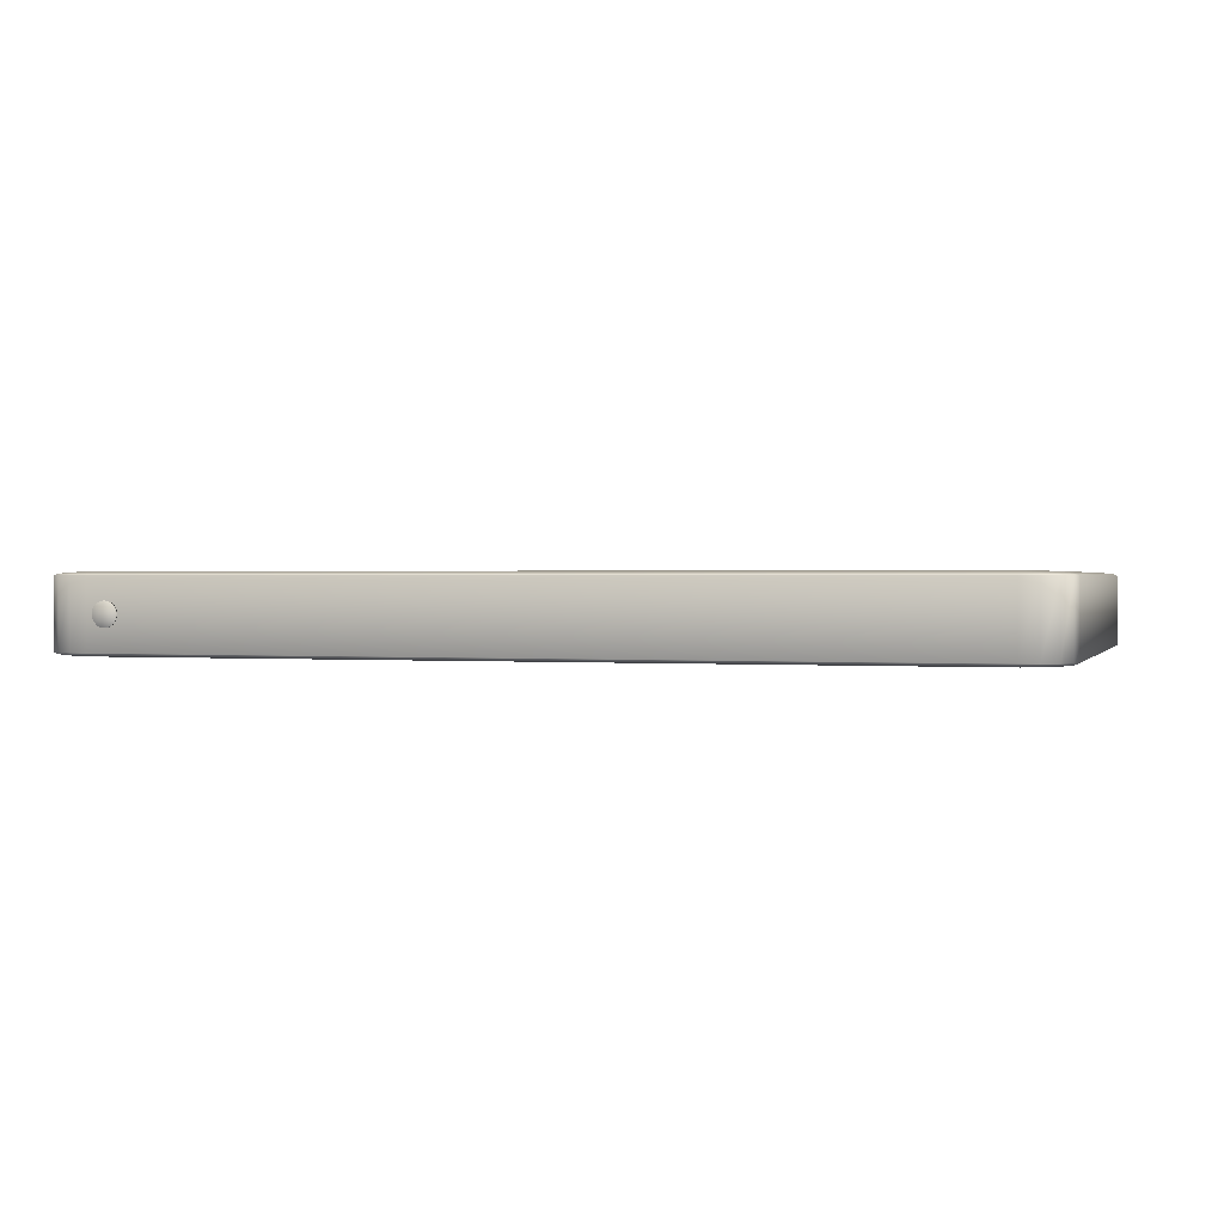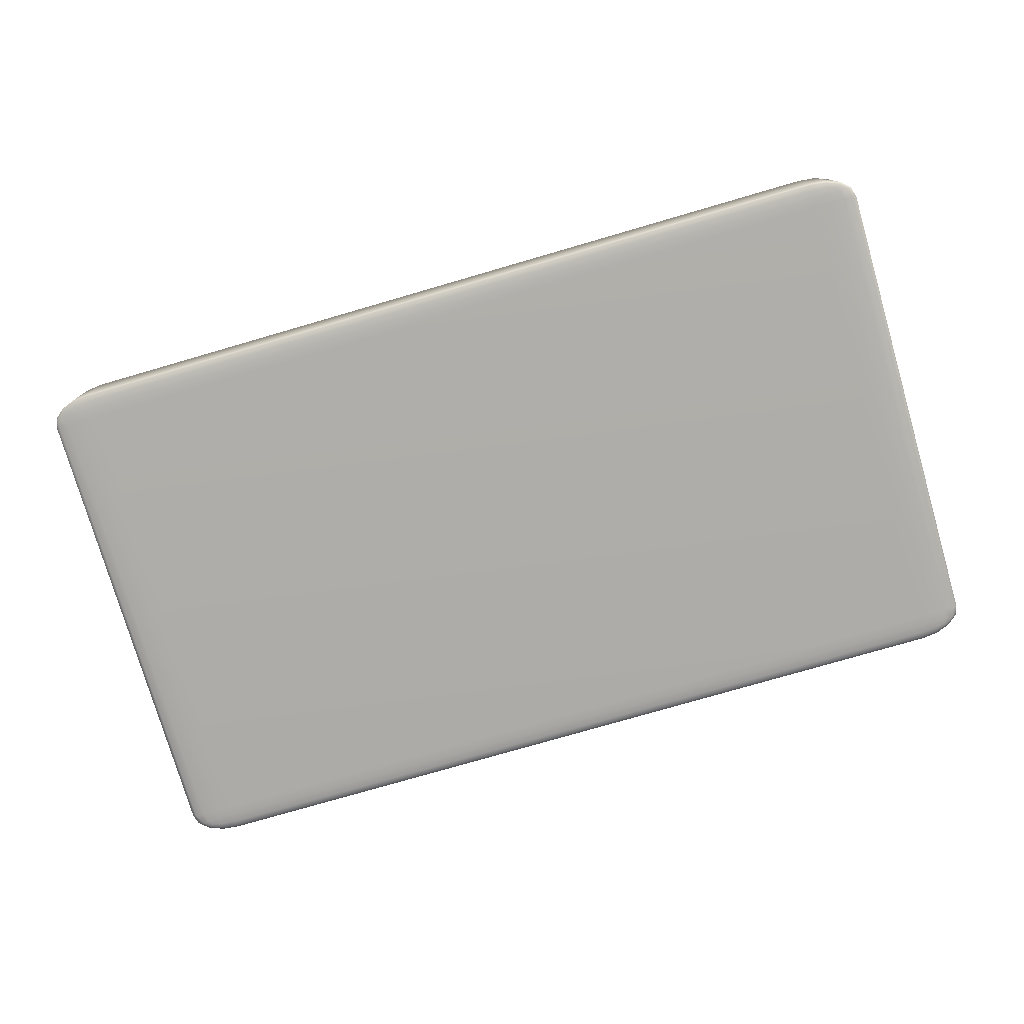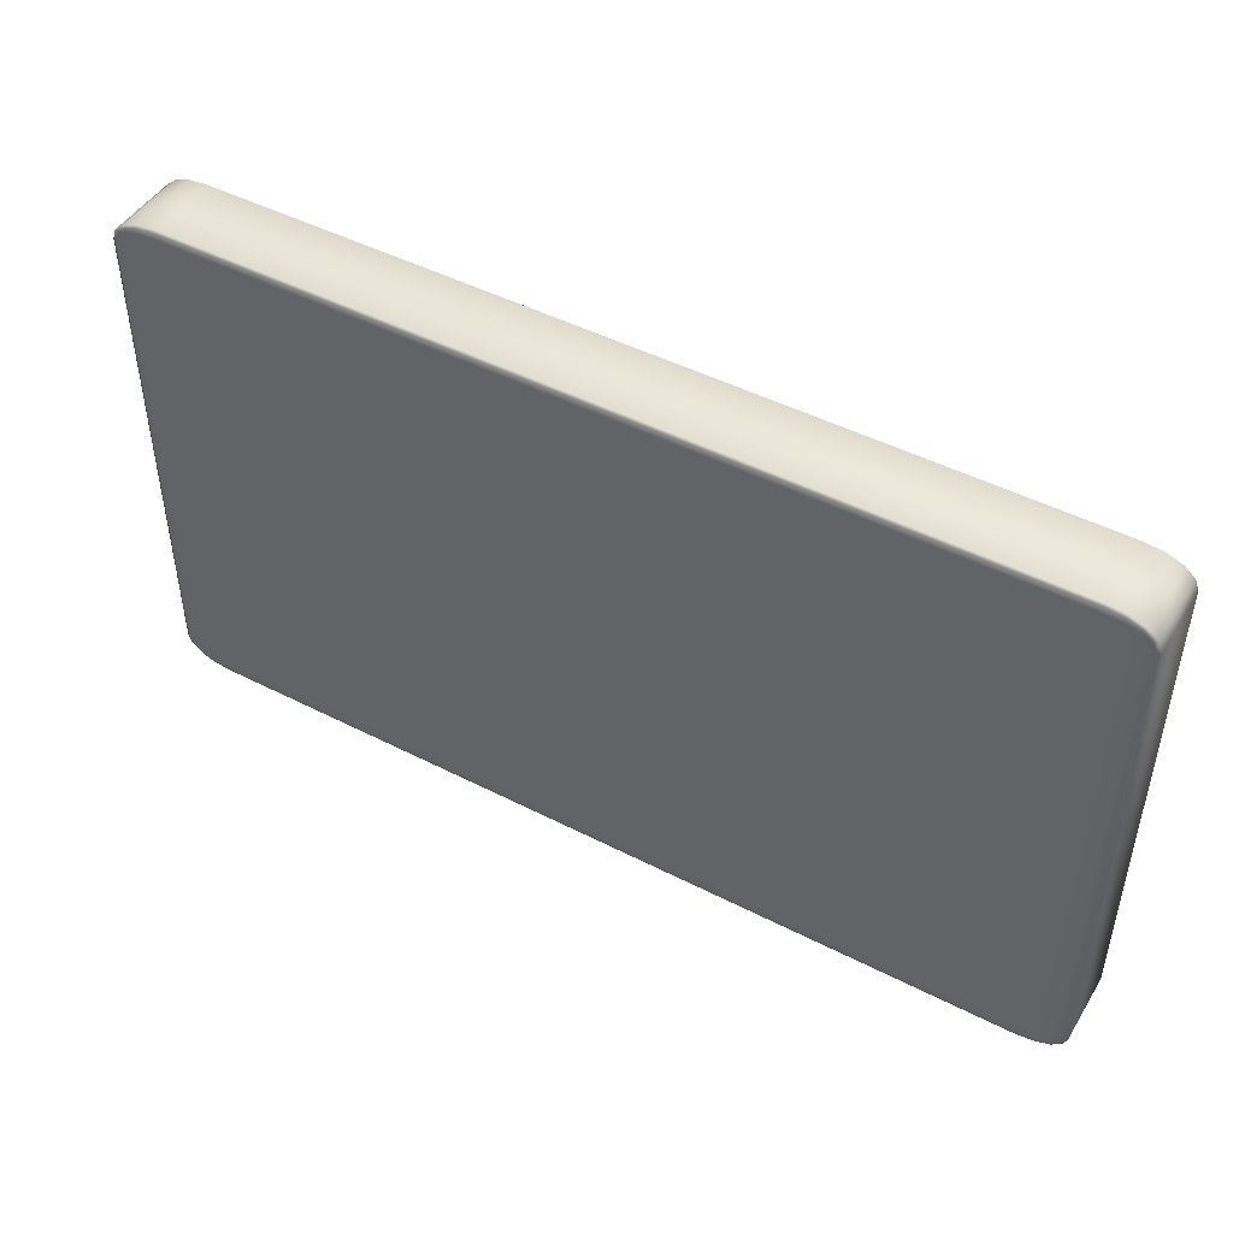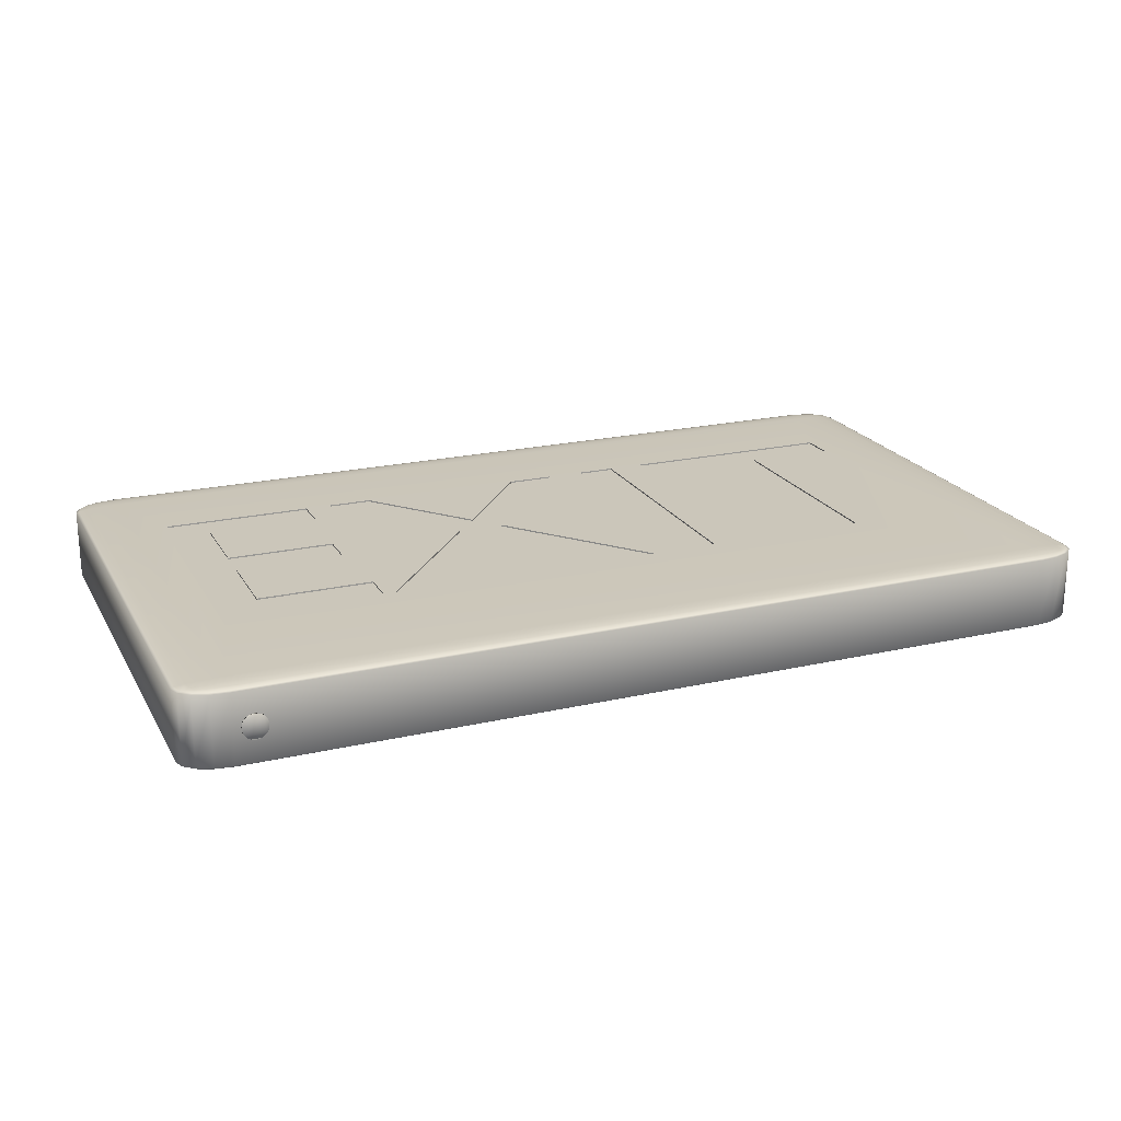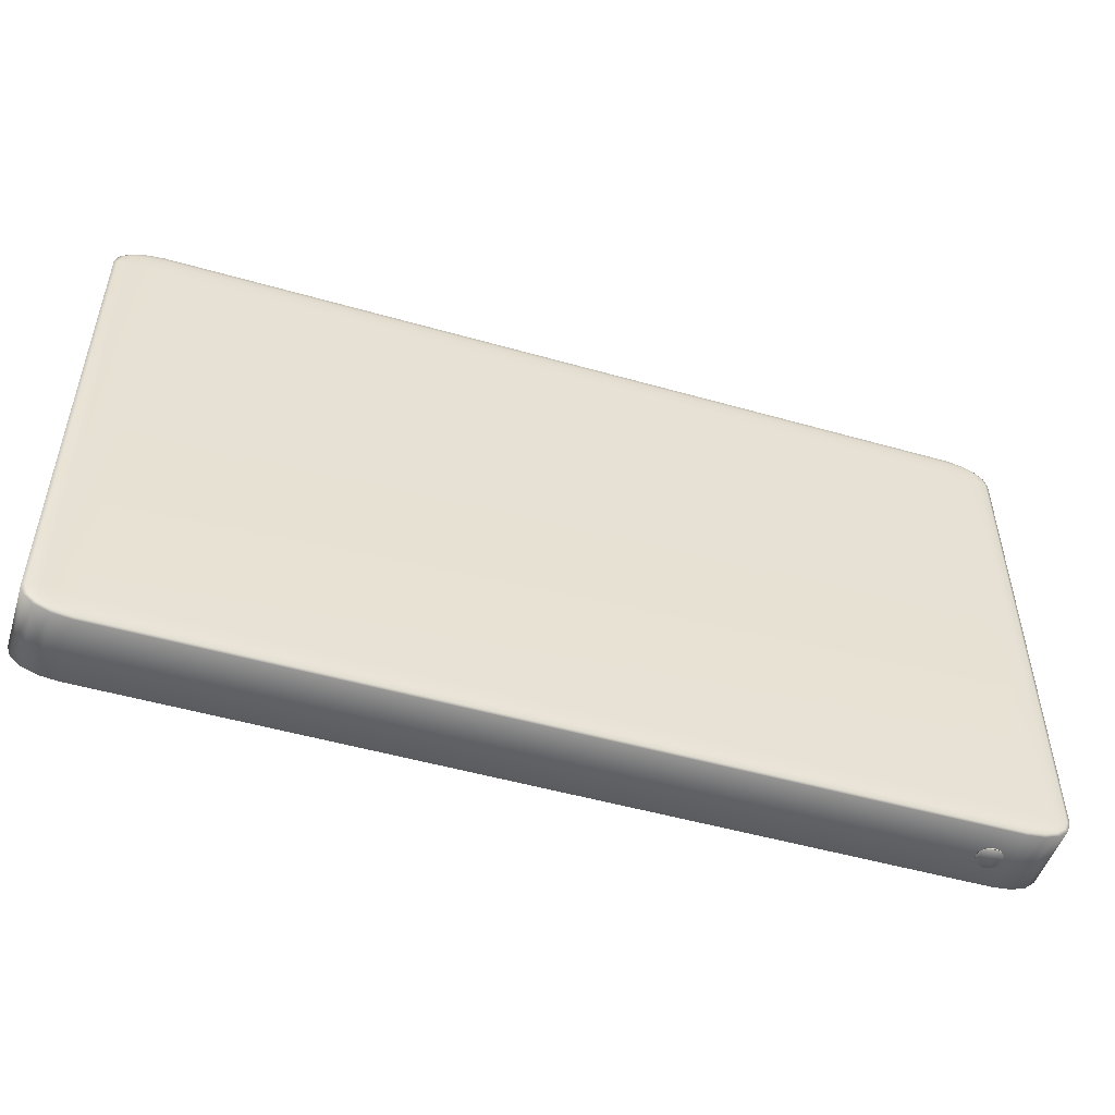
<metadata>
{"format":"obj","ext":"obj","renderer":"f3d","projection":"perspective","resolution":1024,"background":"white","views":[{"elev":0.9,"azim":16.7,"up":"+Z"},{"elev":-77.2,"azim":-163.8,"up":"+Z"},{"elev":47.0,"azim":-149.8,"up":"+Y"},{"elev":21.1,"azim":-22.3,"up":"+Z"},{"elev":-50.4,"azim":162.6,"up":"+Y"}]}
</metadata>
<code>
v -85.65 43.33 81.91
v -87.07 43.49 76.29
v -85.65 43.33 76.29
v -85.65 43.49 82.03
v -87.07 43.49 81.91
v -19.21 43.33 81.91
v -19.21 43.33 76.29
v -17.8 43.49 81.91
v -19.21 43.49 82.03
v -19.21 43.49 76.17
v -17.8 43.49 76.29
v -19.21 43.96 76.07
v -17.76 43.69 76.17
v -85.65 43.49 76.17
v -87.1 43.69 76.17
v -85.65 43.96 76.07
v -85.65 44.66 76
v -87.03 44.07 76.09
v -87.1 44.63 76.03
v -19.21 44.66 76
v -19.21 45.48 75.98
v -87.07 45.48 76
v -85.65 45.48 75.98
v -17.8 45.48 76
v -17.84 44.07 76.09
v -16.79 44.68 76.09
v -17.76 44.63 76.03
v -17.08 44.24 76.11
v -16.79 44.07 76.17
v -16.14 44.63 76.17
v -16.6 43.96 76.29
v -15.8 44.66 76.29
v -15.8 45.48 76.17
v -15.52 45.48 76.29
v -16.6 45.48 76.07
v -15.8 84.18 76.17
v -15.52 84.18 76.29
v -16.6 84.18 76.07
v -15.8 85.01 76.29
v -16.14 85.03 76.17
v -17.8 84.18 76
v -16.79 84.98 76.09
v -19.21 84.18 75.98
v -19.21 85.01 76
v -17.84 85.59 76.09
v -17.76 85.03 76.03
v -17.08 85.42 76.11
v -16.79 85.59 76.17
v -17.76 85.97 76.17
v -19.21 85.7 76.07
v -19.21 86.17 76.17
v -16.6 85.7 76.29
v -17.8 86.17 76.29
v -17.8 86.17 81.91
v -16.6 85.7 81.91
v -17.76 85.97 82.03
v -15.8 85.01 81.91
v -16.79 85.59 82.03
v -16.14 85.03 82.03
v -15.52 84.18 81.91
v -15.8 84.18 82.03
v -16.6 84.18 82.13
v -17.08 85.42 82.09
v -16.79 84.98 82.12
v -17.8 84.18 82.2
v -17.76 85.03 82.17
v -17.84 85.59 82.12
v -19.21 85.01 82.2
v -19.21 85.7 82.13
v -19.21 86.17 82.03
v -19.21 86.33 81.91
v -85.65 86.33 81.91
v -85.65 86.17 82.03
v -87.07 86.17 81.91
v -87.1 85.97 82.03
v -85.65 85.7 82.13
v -85.65 85.01 82.2
v -87.03 85.59 82.12
v -87.1 85.03 82.17
v -87.78 85.42 82.09
v -88.08 84.98 82.12
v -88.08 85.59 82.03
v -88.72 85.03 82.03
v -89.06 85.01 81.91
v -88.26 85.7 81.91
v -88.26 84.18 82.13
v -89.06 84.18 82.03
v -89.34 84.18 81.91
v -89.34 84.18 76.29
v -88.26 85.7 76.29
v -89.06 85.01 76.29
v -89.06 84.18 76.17
v -88.08 85.59 76.17
v -88.72 85.03 76.17
v -87.07 86.17 76.29
v -87.1 85.97 76.17
v -87.03 85.59 76.09
v -87.78 85.42 76.11
v -88.08 84.98 76.09
v -87.1 85.03 76.03
v -88.26 84.18 76.07
v -87.07 84.18 76
v -85.65 85.01 76
v -85.65 84.18 75.98
v -85.65 85.7 76.07
v -85.65 86.17 76.17
v -19.21 86.33 76.29
v -85.65 86.33 76.29
v -88.08 44.68 76.09
v -88.26 45.48 76.07
v -88.72 44.63 76.17
v -89.06 45.48 76.17
v -87.78 44.24 76.11
v -88.08 44.07 76.17
v -89.06 44.66 76.29
v -88.26 43.96 76.29
v -88.26 43.96 81.91
v -87.1 43.69 82.03
v -89.06 44.66 81.91
v -88.08 44.07 82.03
v -88.72 44.63 82.03
v -89.34 45.48 76.29
v -89.06 45.48 82.03
v -89.34 45.48 81.91
v -88.26 45.48 82.13
v -87.78 44.24 82.09
v -88.08 44.68 82.12
v -87.07 45.48 82.2
v -87.1 44.63 82.17
v -87.03 44.07 82.12
v -85.65 44.66 82.2
v -85.65 43.96 82.13
v -19.21 43.96 82.13
v -17.76 43.69 82.03
v -19.21 44.66 82.2
v -17.84 44.07 82.12
v -17.76 44.63 82.17
v -85.65 45.48 82.22
v -17.8 45.48 82.2
v -19.21 45.48 82.22
v -16.79 44.68 82.12
v -16.6 45.48 82.13
v -17.08 44.24 82.09
v -16.14 44.63 82.03
v -15.8 45.48 82.03
v -16.79 44.07 82.03
v -15.8 44.66 81.91
v -16.6 43.96 81.91
v -15.52 45.48 81.91
v -19.21 84.18 82.22
v -47.9 55.87 82.22
v -51.56 55.87 82.22
v -69.1 77.03 82.22
v -65.4 77.03 82.22
v -85.65 84.18 82.22
v -87.07 84.18 82.2
v -83 77.03 81.68
v -70.99 77.03 82.22
v -83 77.03 82.22
v -83 55.87 82.22
v -83 55.87 81.68
v -79.96 74.3 81.68
v -70.99 77.03 81.68
v -70.99 74.3 81.68
v -79.96 74.3 82.22
v -70.99 74.3 82.22
v -79.96 67.91 81.68
v -71.3 67.91 82.22
v -79.96 67.91 82.22
v -79.96 65.18 81.68
v -71.3 67.91 81.68
v -71.3 65.18 81.68
v -79.96 65.18 82.22
v -71.3 65.18 82.22
v -79.96 58.6 81.68
v -70.71 58.6 82.22
v -79.96 58.6 82.22
v -70.71 58.6 81.68
v -70.71 55.87 81.68
v -70.71 55.87 82.22
v -60.62 66.82 81.68
v -69.75 55.87 82.22
v -69.75 55.87 81.68
v -66.05 55.87 81.68
v -66.05 55.87 82.22
v -56.93 66.82 81.68
v -58.76 64.62 81.68
v -58.76 64.62 82.22
v -47.9 55.87 81.68
v -51.56 55.87 81.68
v -56.93 66.82 82.22
v -45.48 77.03 81.68
v -45.48 55.87 82.22
v -45.48 55.87 81.68
v -42.44 55.87 81.68
v -42.44 55.87 82.22
v -42.44 77.03 81.68
v -42.44 77.03 82.22
v -45.48 77.03 82.22
v -39.55 77.03 81.68
v -21.87 77.03 82.22
v -39.55 77.03 82.22
v -39.55 74.3 82.22
v -39.55 74.3 81.68
v -21.87 77.03 81.68
v -21.87 74.3 81.68
v -29.19 74.3 82.22
v -21.87 74.3 82.22
v -32.23 55.87 81.68
v -29.19 55.87 81.68
v -29.19 74.3 81.68
v -32.23 74.3 81.68
v -32.23 55.87 82.22
v -29.19 55.87 82.22
v -32.23 74.3 82.22
v -48.49 77.03 82.22
v -48.49 77.03 81.68
v -52.15 77.03 81.68
v -52.15 77.03 82.22
v -58.76 68.96 81.68
v -58.76 68.96 82.22
v -65.4 77.03 81.68
v -69.1 77.03 81.68
v -60.62 66.82 82.22
v -20.56 54.19 82.11
v -84.69 78.15 82.11
v -84.69 54.19 82.11
v -83.69 43.17 78.2
v -84.46 43.17 78.2
v -84.08 43.27 78.12
v -83.24 43.17 78.56
v -83.52 43.17 79.95
v -84.91 43.17 78.56
v -85 43.17 79.5
v -84.91 43.17 79.68
v -84.91 43.27 79.68
v -84.91 43.27 78.56
v -83.52 43.27 79.95
v -83.24 43.27 78.56
v -83.15 43.17 78.74
v -84.46 43.17 80.04
v -84.08 43.17 80.12
v -84.08 43.27 80.12
v -20.56 78.15 82.11
v -83.69 43.27 78.2
v -83.37 43.27 78.41
v -83.37 43.17 78.41
v -84.08 43.17 78.12
v -84.46 43.27 78.2
v -83.09 43.17 78.92
v -83.08 43.17 79.12
v -83.09 43.17 79.32
v -83.15 43.17 79.5
v -83.24 43.17 79.68
v -83.37 43.17 79.83
v -84.78 43.17 79.83
v -85.08 43.17 79.12
v -85 43.17 78.74
v -84.63 43.17 78.29
v -84.63 43.27 78.29
v -85 43.27 78.74
v -85.08 43.27 79.12
v -85 43.27 79.5
v -84.78 43.27 79.83
v -84.46 43.27 80.04
v -83.37 43.27 79.83
v -83.24 43.27 79.68
v -83.15 43.27 79.5
v -83.09 43.27 79.32
v -83.08 43.27 79.12
v -83.09 43.27 78.92
v -83.15 43.27 78.74
g SM_NewExitSign
f 1 2 3
f 4 5 1
f 6 4 1
f 7 1 3
f 8 9 6
f 7 8 6
f 10 11 7
f 3 10 7
f 12 13 10
f 14 12 10
f 2 14 3
f 15 16 14
f 17 18 19
f 16 20 12
f 17 21 20
f 17 22 23
f 24 20 21
f 20 25 12
f 24 26 27
f 27 28 25
f 25 29 13
f 30 28 26
f 13 31 11
f 32 29 30
f 32 33 34
f 30 35 33
f 34 36 37
f 33 38 36
f 36 39 37
f 38 40 36
f 41 42 38
f 35 41 38
f 41 21 43
f 44 41 43
f 44 45 46
f 46 47 42
f 48 45 49
f 49 50 51
f 40 47 48
f 39 48 52
f 52 49 53
f 54 52 53
f 55 39 52
f 56 55 54
f 57 58 59
f 39 60 37
f 57 61 60
f 59 62 61
f 59 63 64
f 65 64 66
f 66 63 67
f 67 58 56
f 68 67 69
f 69 56 70
f 70 54 71
f 72 70 71
f 73 69 70
f 74 73 72
f 75 76 73
f 76 68 69
f 77 78 79
f 79 80 81
f 82 78 75
f 83 80 82
f 84 82 85
f 85 75 74
f 86 83 87
f 87 84 88
f 84 89 88
f 90 84 85
f 91 92 89
f 91 93 94
f 95 85 74
f 96 90 95
f 97 93 96
f 94 98 99
f 100 98 97
f 94 101 92
f 102 99 100
f 102 103 104
f 103 97 105
f 44 104 103
f 50 103 105
f 51 105 106
f 105 96 106
f 107 106 108
f 106 95 108
f 53 51 107
f 71 53 107
f 108 71 107
f 108 74 72
f 23 102 104
f 104 21 23
f 22 101 102
f 22 109 110
f 110 92 101
f 110 111 112
f 111 113 114
f 19 113 109
f 114 18 15
f 115 114 116
f 116 15 2
f 5 116 2
f 117 115 116
f 118 117 5
f 119 120 121
f 119 122 115
f 119 123 124
f 121 125 123
f 121 126 127
f 128 127 129
f 129 126 130
f 130 120 118
f 131 130 132
f 132 118 4
f 9 132 4
f 133 131 132
f 134 133 9
f 135 136 137
f 135 138 131
f 135 139 140
f 139 141 142
f 137 143 141
f 142 144 145
f 144 143 146
f 146 136 134
f 147 146 148
f 148 134 8
f 11 148 8
f 31 147 148
f 147 34 149
f 145 147 149
f 37 149 34
f 145 60 61
f 142 61 62
f 139 62 65
f 150 139 65
f 65 68 150
f 151 152 140
f 150 153 154
f 77 150 68
f 155 128 138
f 77 156 155
f 156 81 86
f 156 125 128
f 128 131 138
f 86 123 125
f 157 158 159
f 157 160 161
f 161 162 157
f 162 163 157
f 162 164 163
f 164 158 163
f 164 165 166
f 167 165 162
f 167 168 169
f 161 170 167
f 161 167 162
f 170 171 167
f 170 172 171
f 172 168 171
f 172 173 174
f 175 173 170
f 175 176 177
f 161 178 175
f 161 175 170
f 161 179 178
f 179 176 178
f 179 160 180
f 181 182 183
f 184 182 185
f 183 186 181
f 183 187 186
f 183 184 187
f 184 188 187
f 187 189 186
f 190 189 187
f 187 152 190
f 189 152 151
f 189 191 186
f 192 193 194
f 195 193 196
f 194 197 192
f 194 195 197
f 195 198 197
f 192 198 199
f 200 201 202
f 200 203 204
f 204 205 200
f 204 206 205
f 206 201 205
f 206 207 208
f 209 210 211
f 209 211 212
f 210 207 211
f 210 213 214
f 212 213 209
f 212 203 215
f 186 216 217
f 218 216 219
f 220 186 217
f 220 217 218
f 218 221 220
f 181 186 220
f 181 220 222
f 220 154 222
f 223 154 153
f 223 224 181
f 181 222 223
f 87 124 123
f 124 89 122
f 112 89 92
f 112 115 122
f 225 226 227
f 228 229 230
f 231 232 233
f 234 235 236
f 237 238 239
f 240 231 239
f 241 242 243
f 1 5 2
f 4 118 5
f 6 9 4
f 7 6 1
f 8 134 9
f 7 11 8
f 10 13 11
f 3 14 10
f 12 25 13
f 14 16 12
f 2 15 14
f 15 18 16
f 17 16 18
f 16 17 20
f 17 23 21
f 17 19 22
f 24 27 20
f 20 27 25
f 24 35 26
f 27 26 28
f 25 28 29
f 30 29 28
f 13 29 31
f 32 31 29
f 32 30 33
f 30 26 35
f 34 33 36
f 33 35 38
f 36 40 39
f 38 42 40
f 41 46 42
f 35 24 41
f 41 24 21
f 44 46 41
f 44 50 45
f 46 45 47
f 48 47 45
f 49 45 50
f 40 42 47
f 39 40 48
f 52 48 49
f 54 55 52
f 55 57 39
f 56 58 55
f 57 55 58
f 39 57 60
f 57 59 61
f 59 64 62
f 59 58 63
f 65 62 64
f 66 64 63
f 67 63 58
f 68 66 67
f 69 67 56
f 70 56 54
f 72 73 70
f 73 76 69
f 74 75 73
f 75 78 76
f 76 77 68
f 77 76 78
f 79 78 80
f 82 80 78
f 83 81 80
f 84 83 82
f 85 82 75
f 86 81 83
f 87 83 84
f 84 91 89
f 90 91 84
f 91 94 92
f 91 90 93
f 95 90 85
f 96 93 90
f 97 98 93
f 94 93 98
f 100 99 98
f 94 99 101
f 102 101 99
f 102 100 103
f 103 100 97
f 44 43 104
f 50 44 103
f 51 50 105
f 105 97 96
f 107 51 106
f 106 96 95
f 53 49 51
f 71 54 53
f 108 72 71
f 108 95 74
f 23 22 102
f 104 43 21
f 22 110 101
f 22 19 109
f 110 112 92
f 110 109 111
f 111 109 113
f 19 18 113
f 114 113 18
f 115 111 114
f 116 114 15
f 5 117 116
f 117 119 115
f 118 120 117
f 119 117 120
f 119 124 122
f 119 121 123
f 121 127 125
f 121 120 126
f 128 125 127
f 129 127 126
f 130 126 120
f 131 129 130
f 132 130 118
f 9 133 132
f 133 135 131
f 134 136 133
f 135 133 136
f 135 140 138
f 135 137 139
f 139 137 141
f 137 136 143
f 142 141 144
f 144 141 143
f 146 143 136
f 147 144 146
f 148 146 134
f 11 31 148
f 31 32 147
f 147 32 34
f 145 144 147
f 37 60 149
f 145 149 60
f 142 145 61
f 139 142 62
f 150 140 139
f 65 66 68
f 208 207 214
f 213 215 203
f 203 202 198
f 203 198 196
f 213 203 196
f 150 201 208
f 159 155 138
f 160 159 138
f 140 150 208
f 140 208 214
f 160 138 140
f 180 160 140
f 140 214 213
f 140 213 196
f 182 180 140
f 152 188 185
f 185 182 140
f 140 196 193
f 140 193 151
f 152 185 140
f 202 201 150
f 150 155 159
f 150 159 158
f 198 202 150
f 151 193 199
f 199 198 150
f 166 165 169
f 166 169 168
f 191 151 199
f 216 191 199
f 166 168 174
f 174 173 177
f 176 180 182
f 174 177 176
f 166 174 176
f 176 182 224
f 176 224 153
f 158 166 176
f 216 199 150
f 154 221 219
f 219 216 150
f 158 176 153
f 154 219 150
f 150 158 153
f 77 155 150
f 155 156 128
f 77 79 156
f 156 79 81
f 156 86 125
f 128 129 131
f 86 87 123
f 157 163 158
f 157 159 160
f 164 166 158
f 164 162 165
f 167 169 165
f 167 171 168
f 172 174 168
f 172 170 173
f 175 177 173
f 175 178 176
f 179 180 176
f 179 161 160
f 181 224 182
f 184 183 182
f 184 185 188
f 187 188 152
f 189 190 152
f 189 151 191
f 192 199 193
f 195 194 193
f 195 196 198
f 192 197 198
f 200 205 201
f 200 202 203
f 206 208 201
f 206 211 207
f 210 214 207
f 210 209 213
f 212 215 213
f 212 204 203
f 186 191 216
f 218 217 216
f 218 219 221
f 220 221 154
f 223 222 154
f 223 153 224
f 87 88 124
f 124 88 89
f 112 122 89
f 112 111 115
f 225 244 226
f 245 246 247
f 228 248 229
f 245 247 228
f 229 249 230
f 230 245 228
f 228 247 231
f 231 240 250
f 250 251 252
f 252 253 254
f 254 255 232
f 232 242 241
f 241 256 235
f 235 234 257
f 257 258 233
f 233 259 229
f 229 228 231
f 231 250 252
f 252 254 232
f 232 241 235
f 235 257 233
f 233 229 231
f 231 252 232
f 232 235 233
f 260 249 229
f 260 229 259
f 237 260 259
f 237 259 233
f 261 237 233
f 261 233 258
f 262 261 258
f 262 258 257
f 263 262 257
f 263 257 234
f 256 264 236
f 236 263 234
f 235 256 236
f 245 230 249
f 249 260 237
f 237 261 262
f 262 263 236
f 236 264 265
f 265 243 238
f 238 266 267
f 267 268 269
f 269 270 271
f 271 272 239
f 239 246 245
f 245 249 237
f 237 262 236
f 236 265 238
f 238 267 269
f 269 271 239
f 239 245 237
f 237 236 238
f 238 269 239
f 266 238 232
f 266 232 255
f 267 266 255
f 267 255 254
f 268 267 254
f 268 254 253
f 269 268 253
f 269 253 252
f 270 269 252
f 270 252 251
f 271 270 251
f 271 251 250
f 272 271 250
f 272 250 240
f 247 246 239
f 239 272 240
f 231 247 239
f 265 264 256
f 265 256 241
f 232 238 243
f 243 265 241
f 242 232 243

</code>
